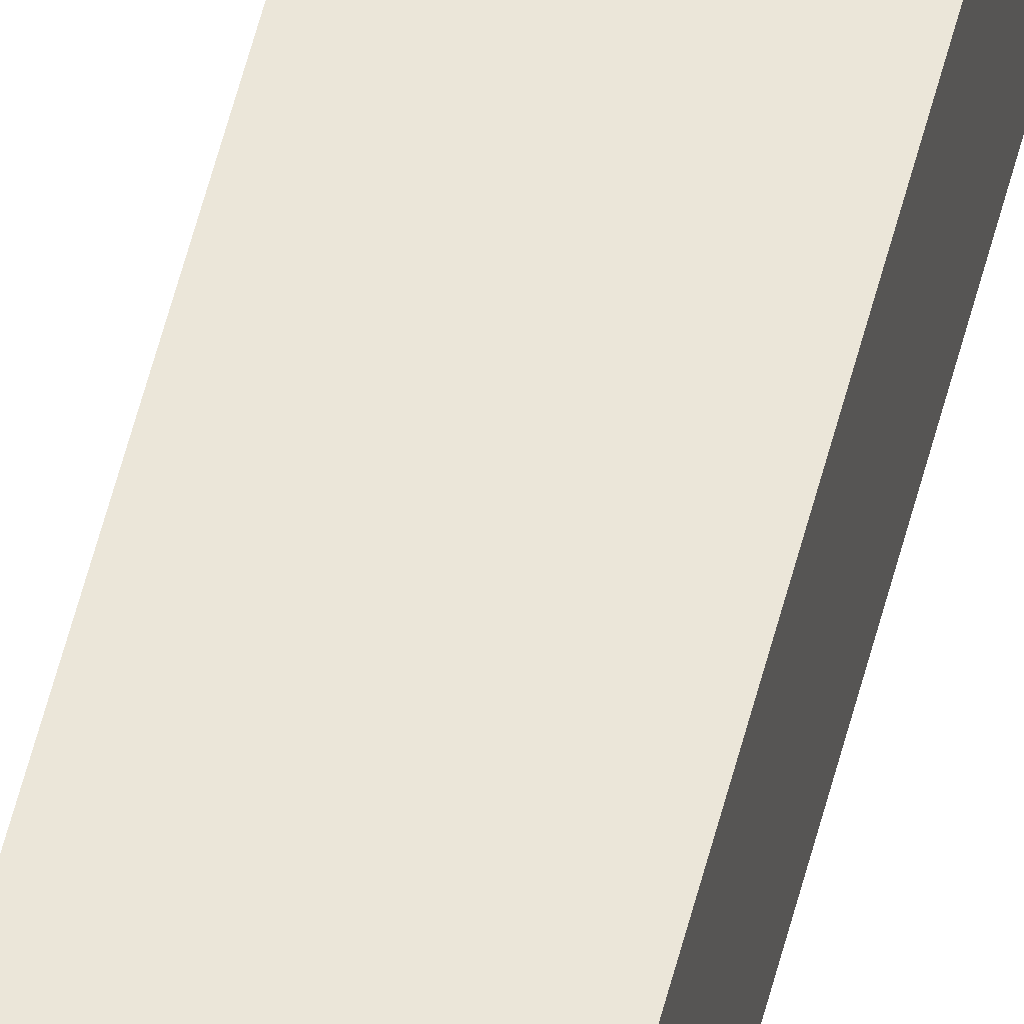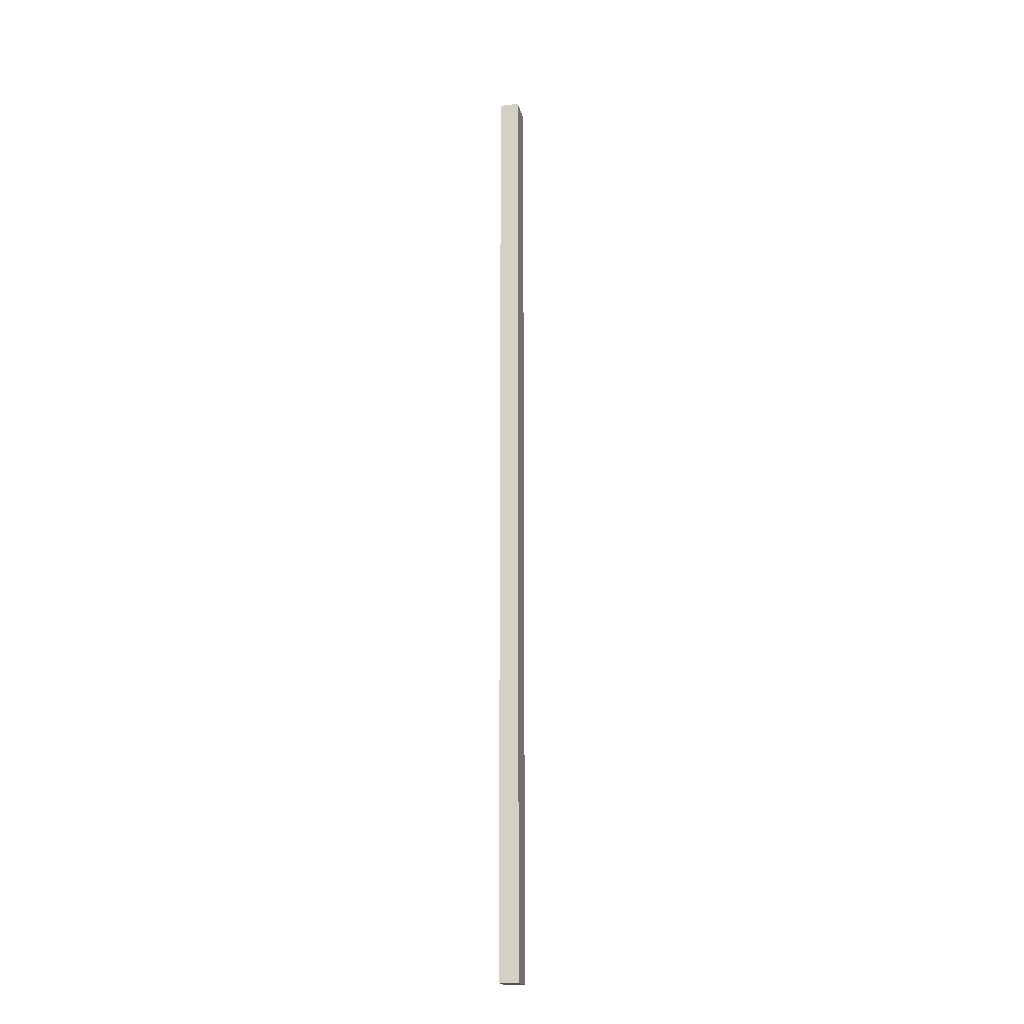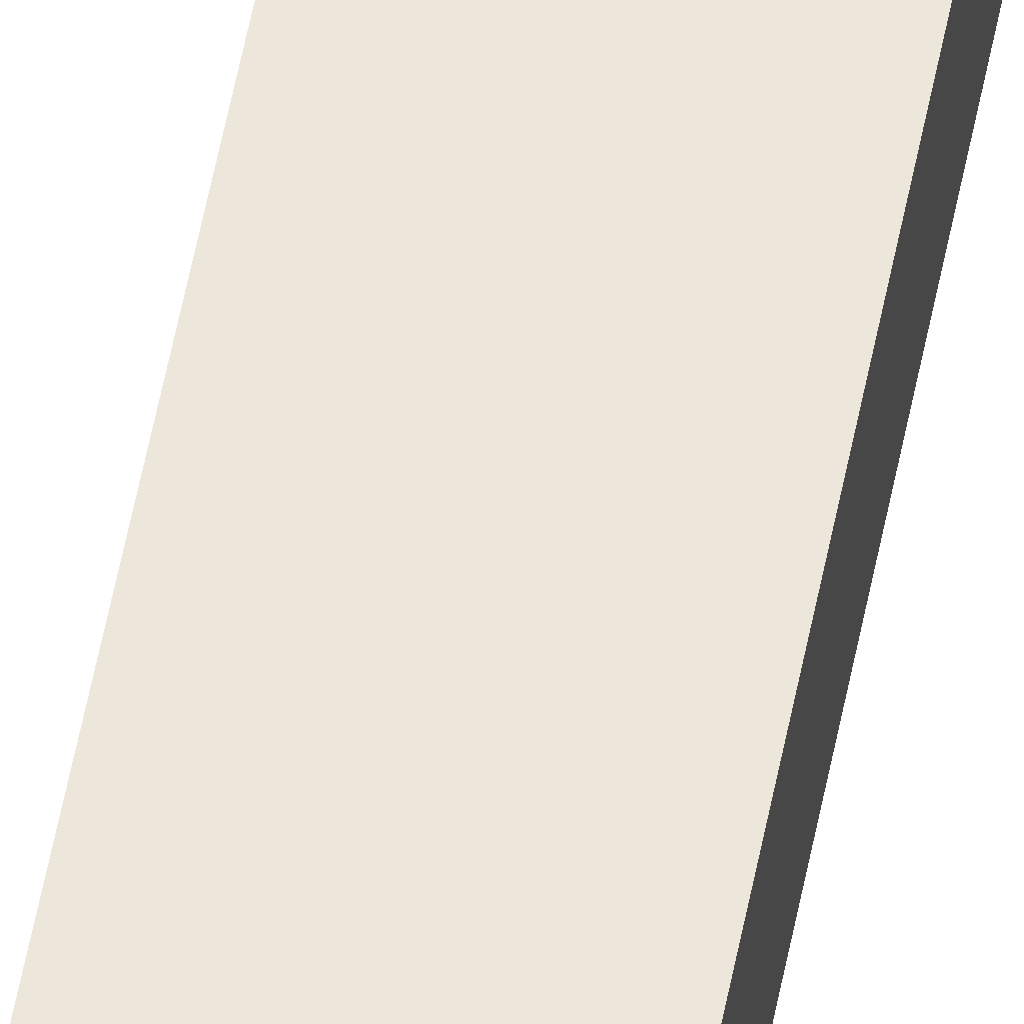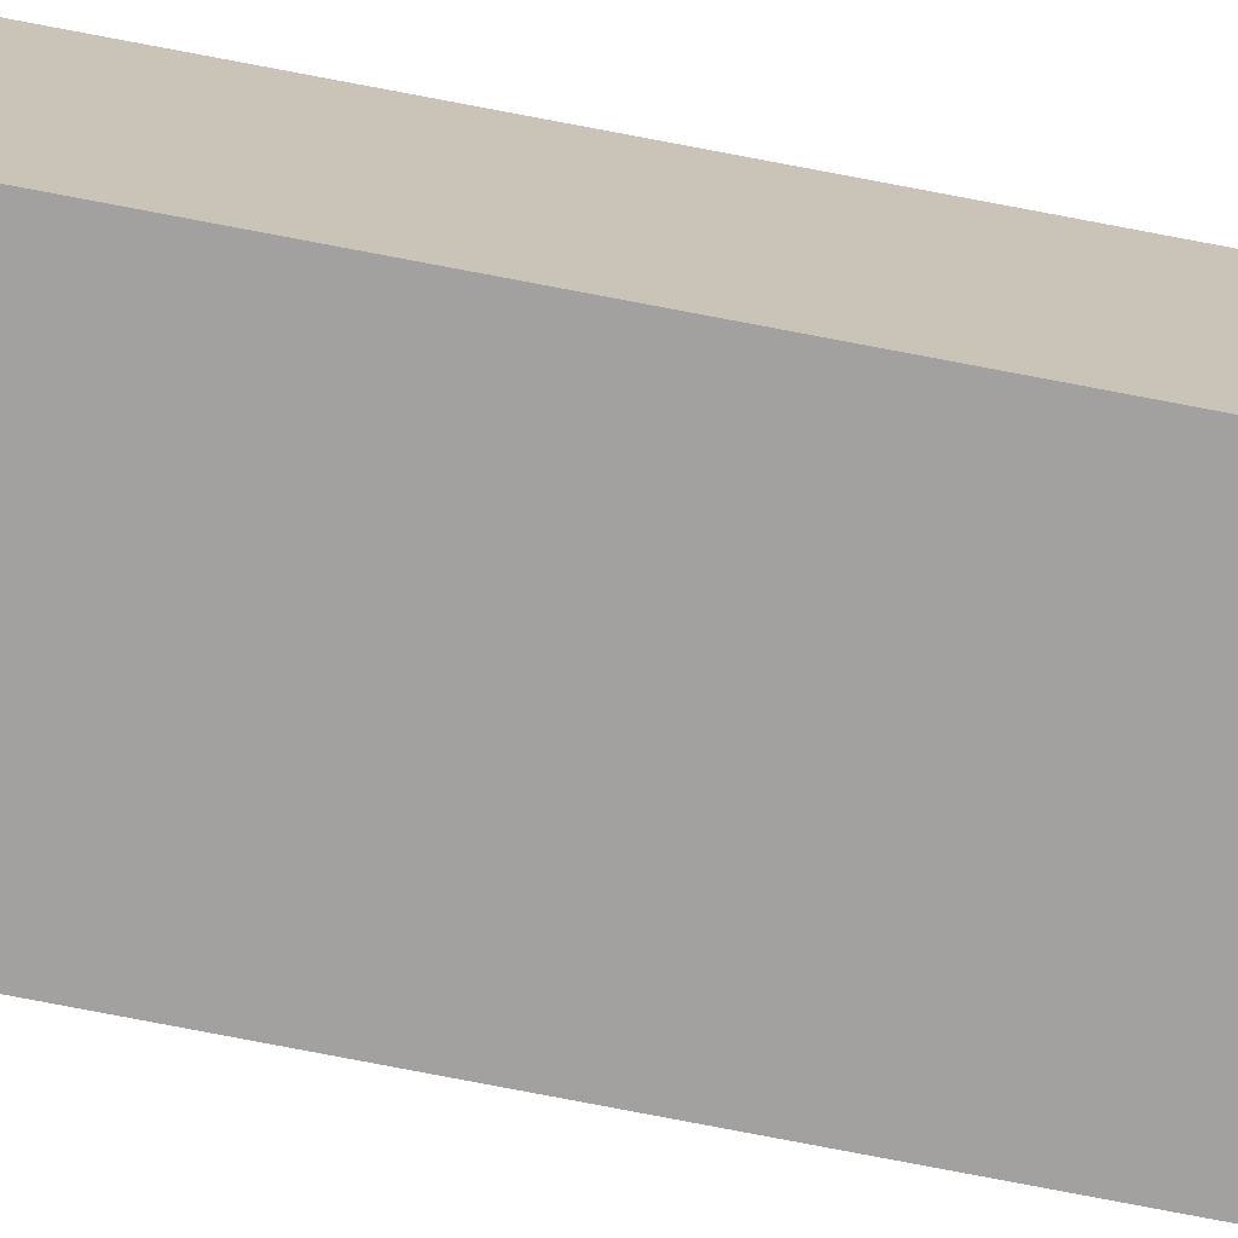
<metadata>
{"format":"obj","ext":"obj","renderer":"f3d","projection":"perspective","resolution":1024,"background":"white","views":[{"elev":49.6,"azim":-167.0,"up":"+Z"},{"elev":-18.5,"azim":-75.8,"up":"+Y"},{"elev":49.5,"azim":10.0,"up":"+Z"},{"elev":-70.4,"azim":-101.2,"up":"+Z"}]}
</metadata>
<code>
v  0 18.07 1.107e-15
v  0.557 18.07 0.35
v  0.546 18.07 -0.017
v  0.012 18.07 0.367
v  0.557 -2.143e-17 0.35
v  0.546 1.041e-18 -0.017
v  0 0 0
v  0.012 -2.247e-17 0.367
g defaultobject
f 1 2 3
f 2 1 4
f 5 3 2
f 3 5 6
f 6 1 3
f 1 6 7
f 7 4 1
f 4 7 8
f 8 2 4
f 2 8 5
f 5 7 6
f 7 5 8

</code>
